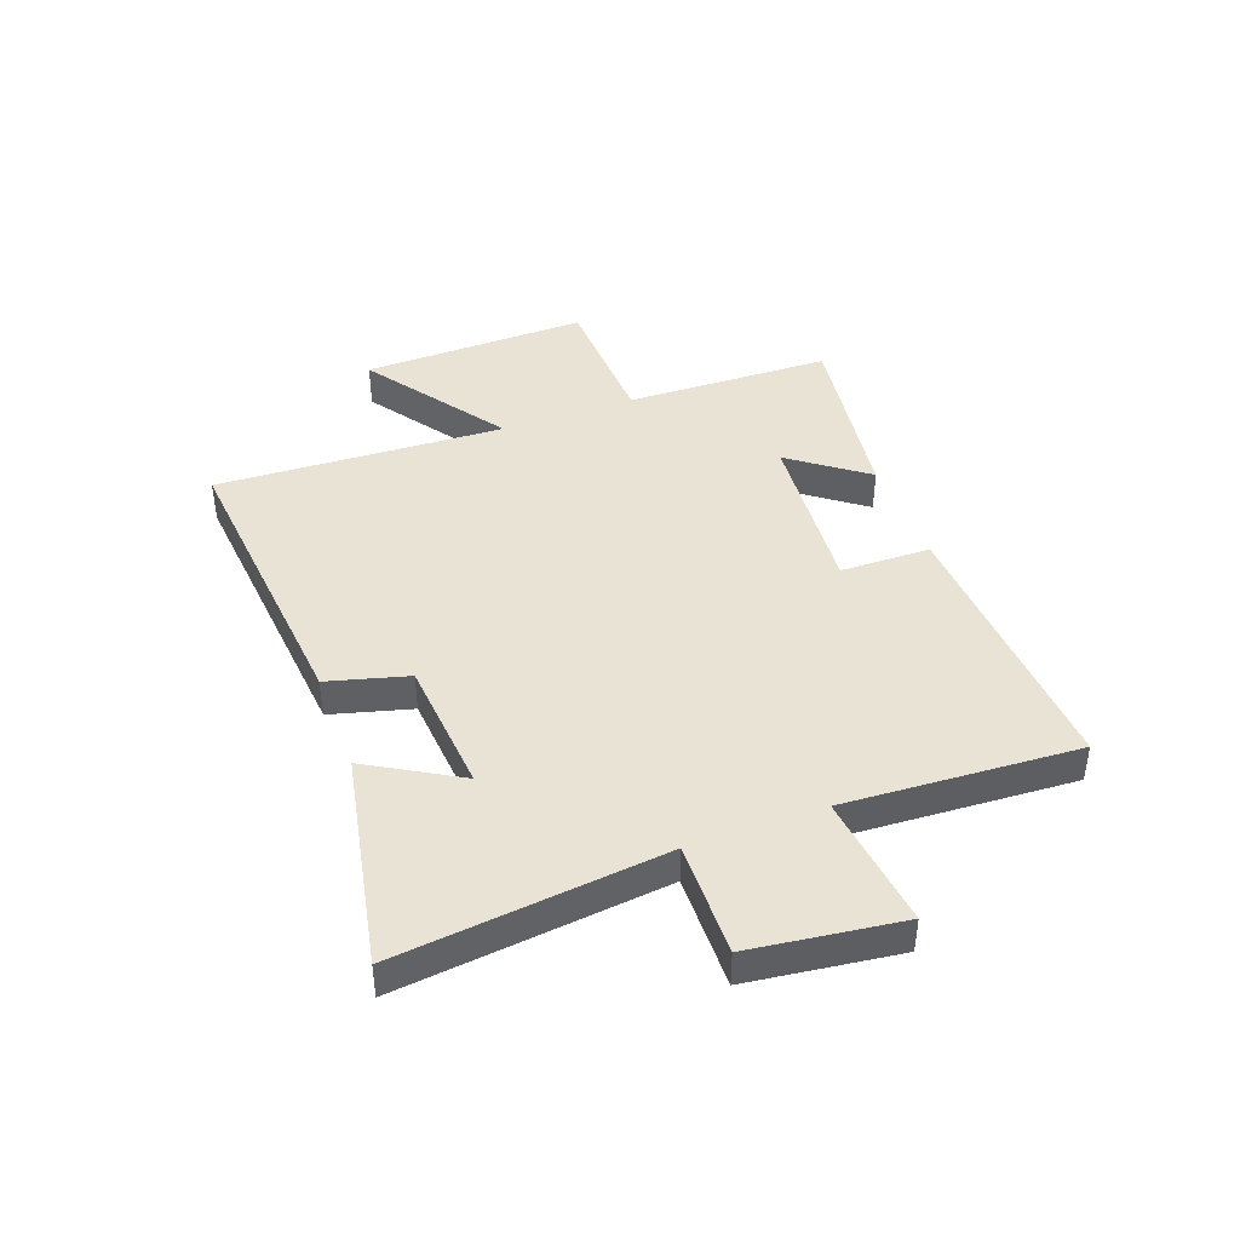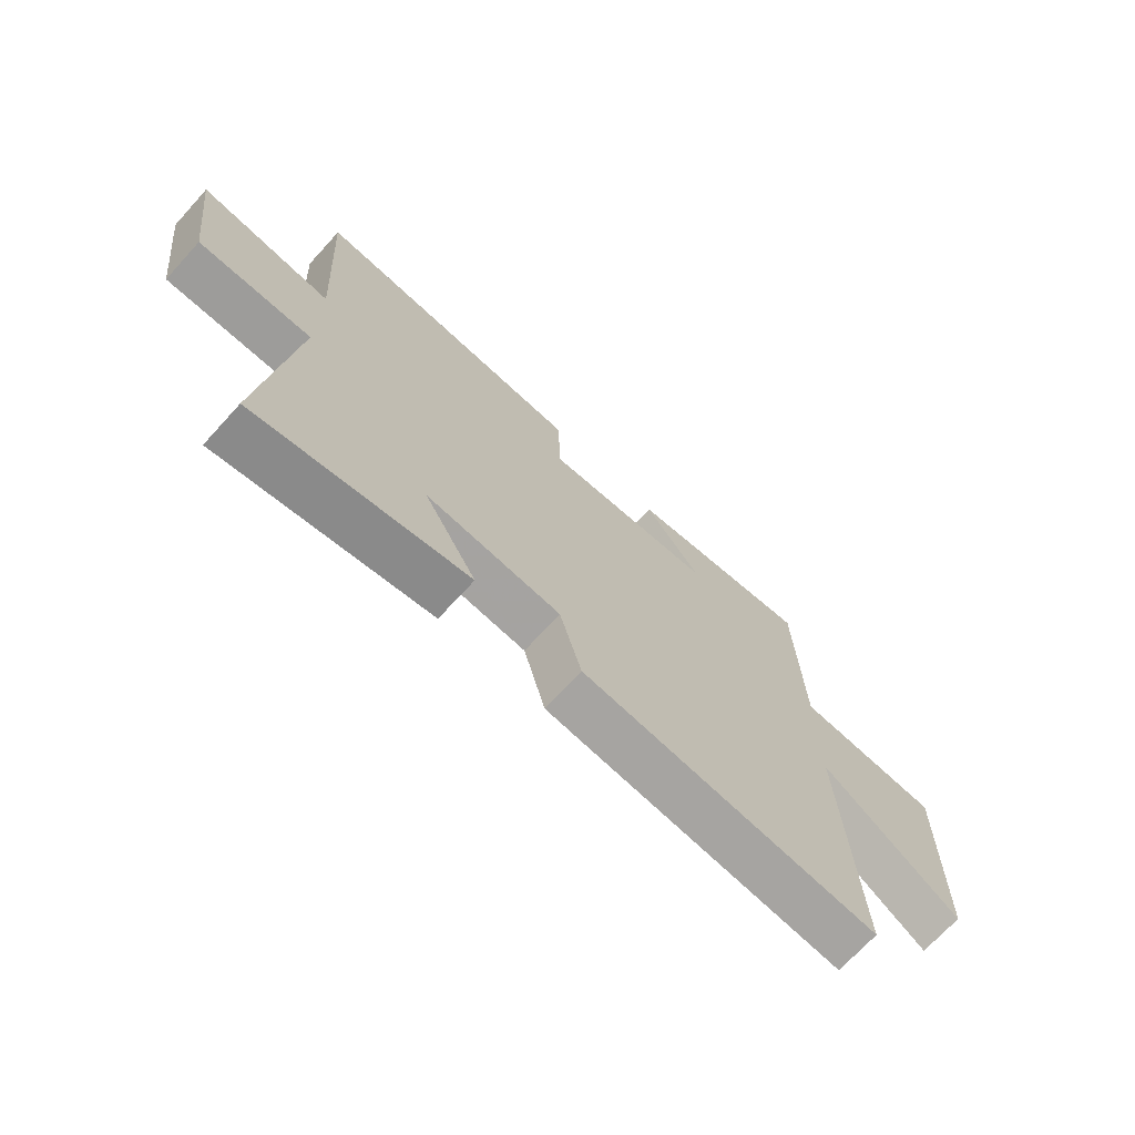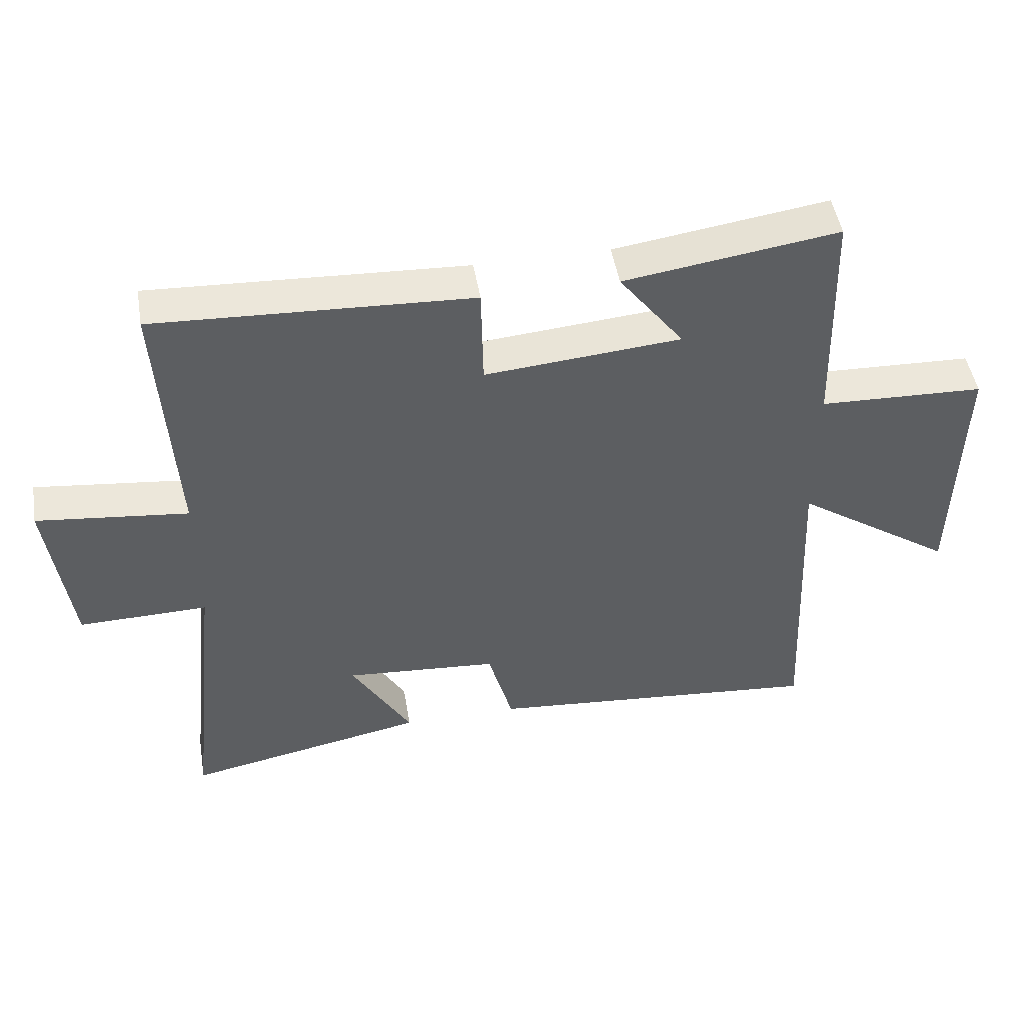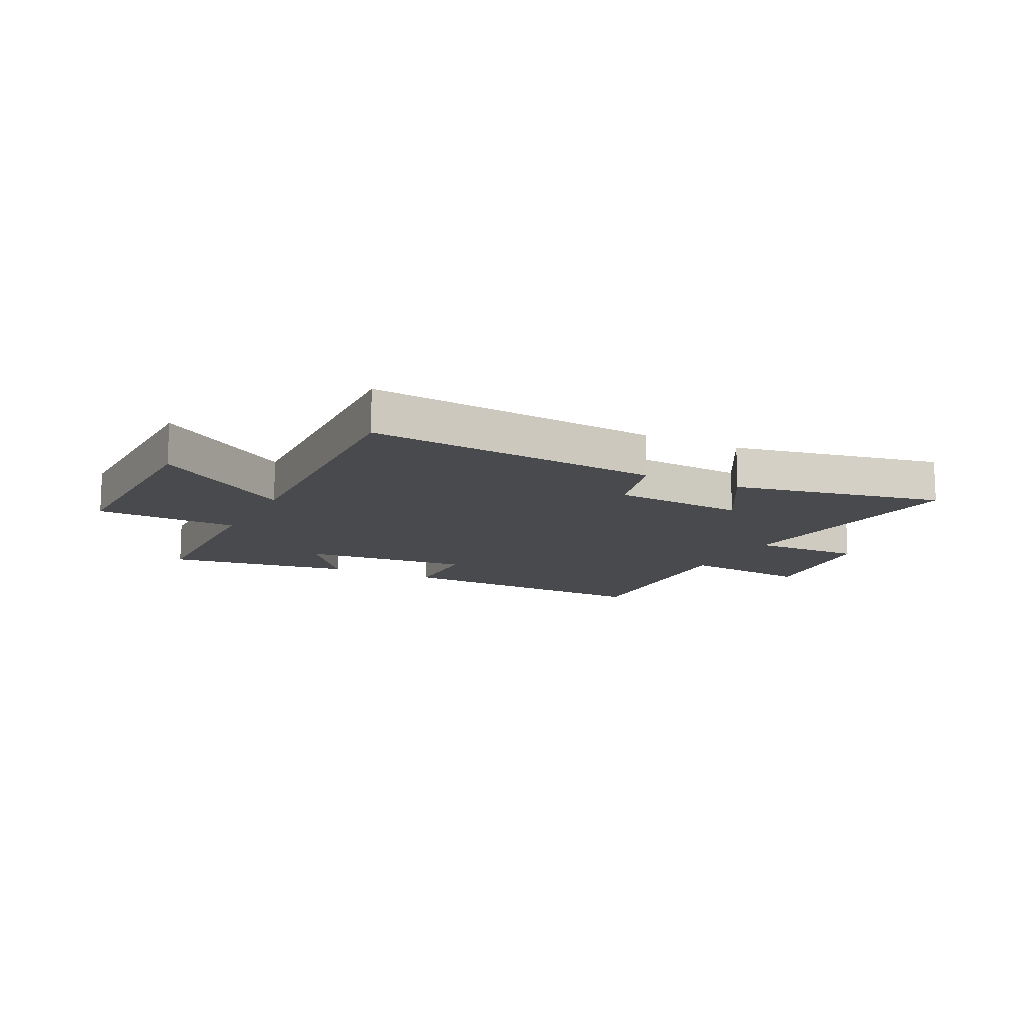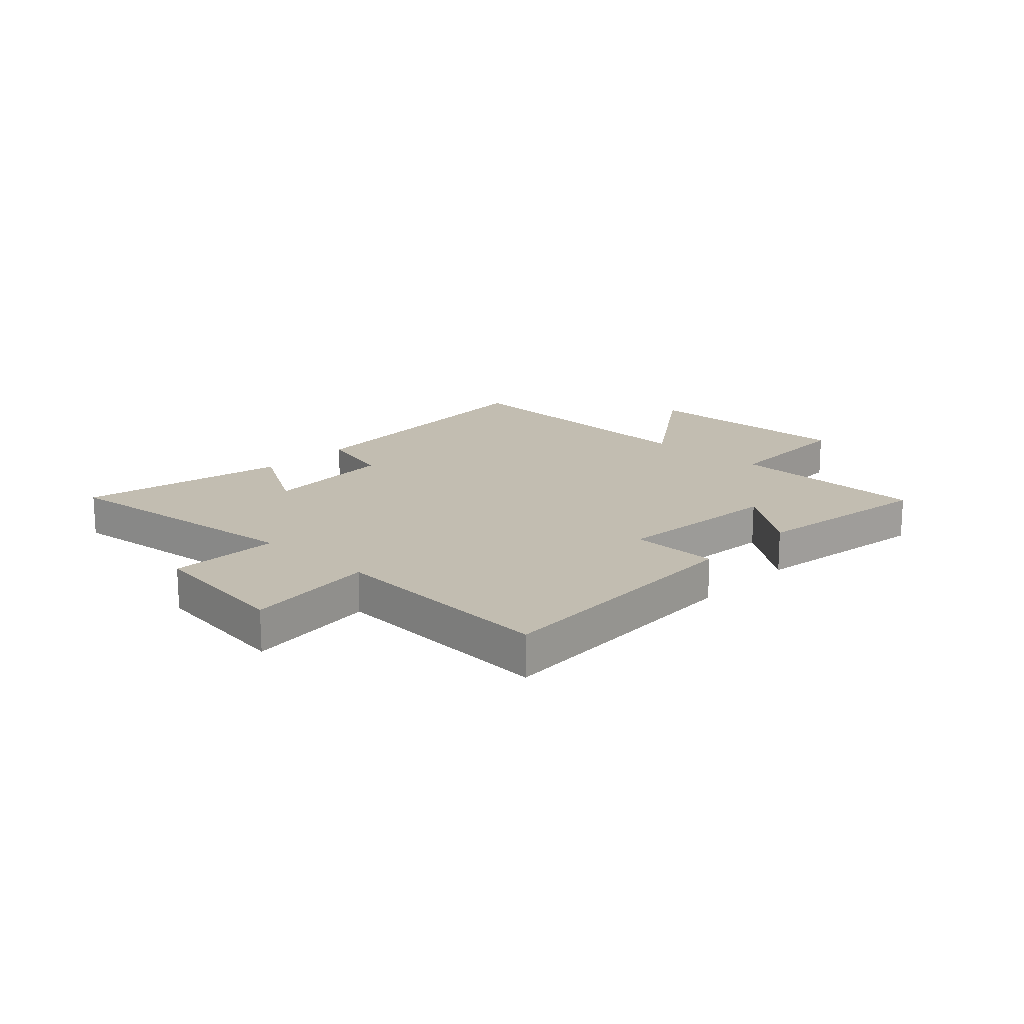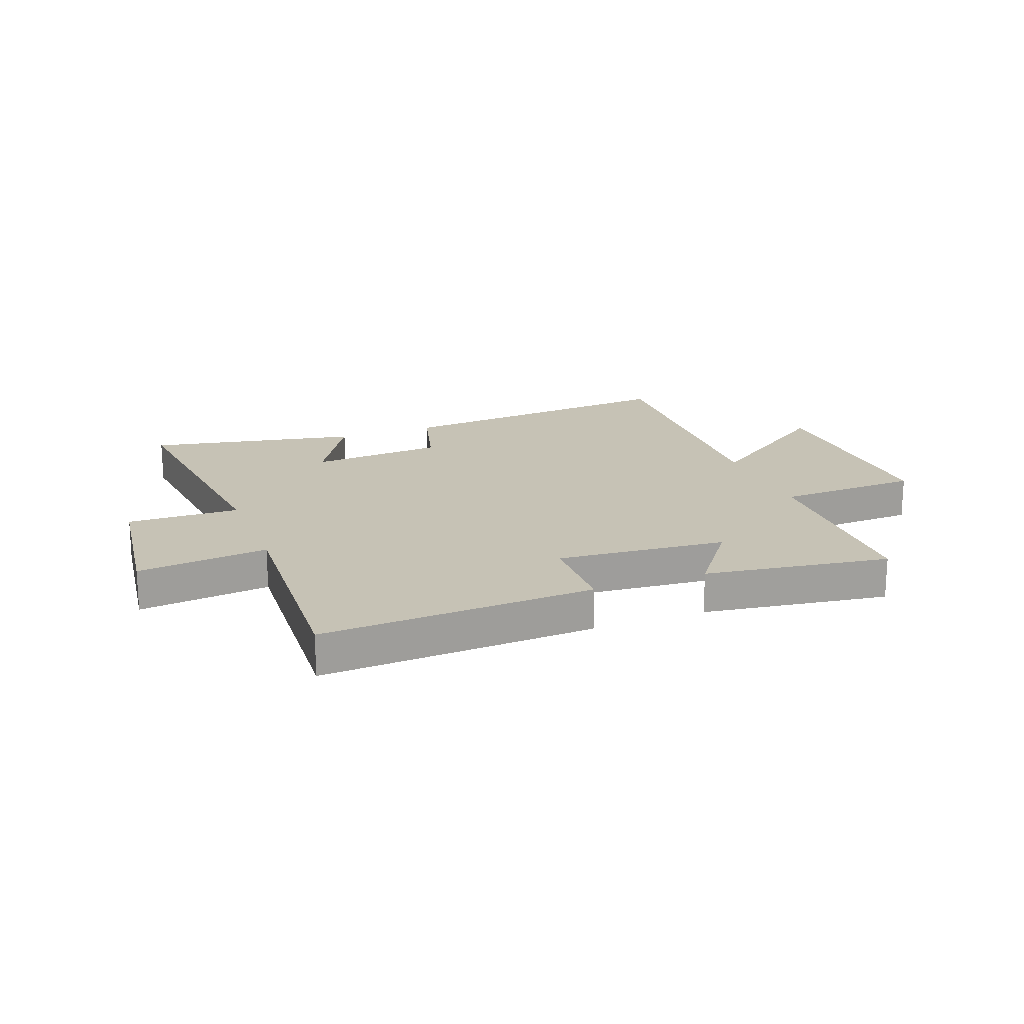
<metadata>
{"format":"obj","ext":"obj","renderer":"f3d","projection":"perspective","resolution":1024,"background":"white","views":[{"elev":42.3,"azim":-110.4,"up":"+Y"},{"elev":-70.7,"azim":-42.4,"up":"+Z"},{"elev":48.5,"azim":-9.5,"up":"+Z"},{"elev":-12.8,"azim":153.2,"up":"+Y"},{"elev":16.9,"azim":-46.5,"up":"+Y"},{"elev":18.9,"azim":-21.0,"up":"+Y"}]}
</metadata>
<code>
v 0.49 0.07 0.548
v 0.5 0.07 0.19
v 0.753 0.07 0.181
v 0.745 0.07 -0.213
v 0.5 0.07 -0.044
v 0.523 0.07 -0.546
v 0.003 0.07 -0.5
v -0.035 0.07 -0.361
v -0.271 0.07 -0.343
v -0.179 0.07 -0.5
v -0.55 0.07 -0.574
v -0.5 0.07 -0.112
v -0.698 0.07 -0.116
v -0.732 0.07 0.144
v -0.5 0.07 0.118
v -0.524 0.07 0.523
v -0.041 0.07 0.5
v -0.038 0.07 0.343
v 0.262 0.07 0.369
v 0.163 0.07 0.5
v 0.49 0 0.548
v 0.5 0 0.19
v 0.753 0 0.181
v 0.745 0 -0.213
v 0.5 0 -0.044
v 0.523 0 -0.546
v 0.003 0 -0.5
v -0.035 0 -0.361
v -0.271 0 -0.343
v -0.179 0 -0.5
v -0.55 0 -0.574
v -0.5 0 -0.112
v -0.698 0 -0.116
v -0.732 0 0.144
v -0.5 0 0.118
v -0.524 0 0.523
v -0.041 0 0.5
v -0.038 0 0.343
v 0.262 0 0.369
v 0.163 0 0.5
f 19 20 1 2
f 18 19 2
f 15 16 17 18
f 15 18 2
f 12 13 14 15
f 12 15 2 3
f 9 10 11 12
f 8 9 12 3
f 5 6 7 8
f 5 8 3
f 3 4 5
f 22 21 40 39
f 22 39 38
f 38 37 36 35
f 22 38 35
f 35 34 33 32
f 23 22 35 32
f 32 31 30 29
f 23 32 29 28
f 28 27 26 25
f 23 28 25
f 25 24 23
f 1 21 22 2
f 2 22 23 3
f 3 23 24 4
f 4 24 25 5
f 5 25 26 6
f 6 26 27 7
f 7 27 28 8
f 8 28 29 9
f 9 29 30 10
f 10 30 31 11
f 11 31 32 12
f 12 32 33 13
f 13 33 34 14
f 14 34 35 15
f 15 35 36 16
f 16 36 37 17
f 17 37 38 18
f 18 38 39 19
f 19 39 40 20
f 20 40 21 1

</code>
